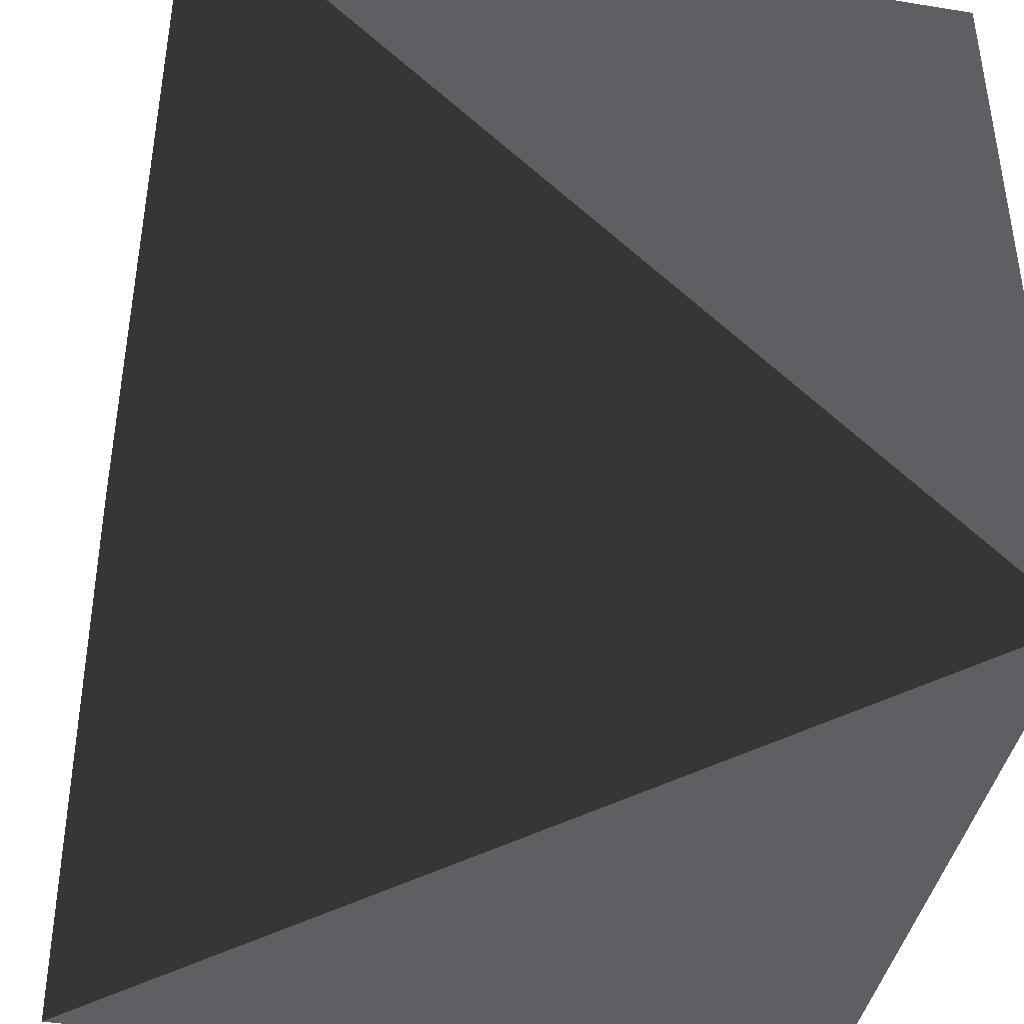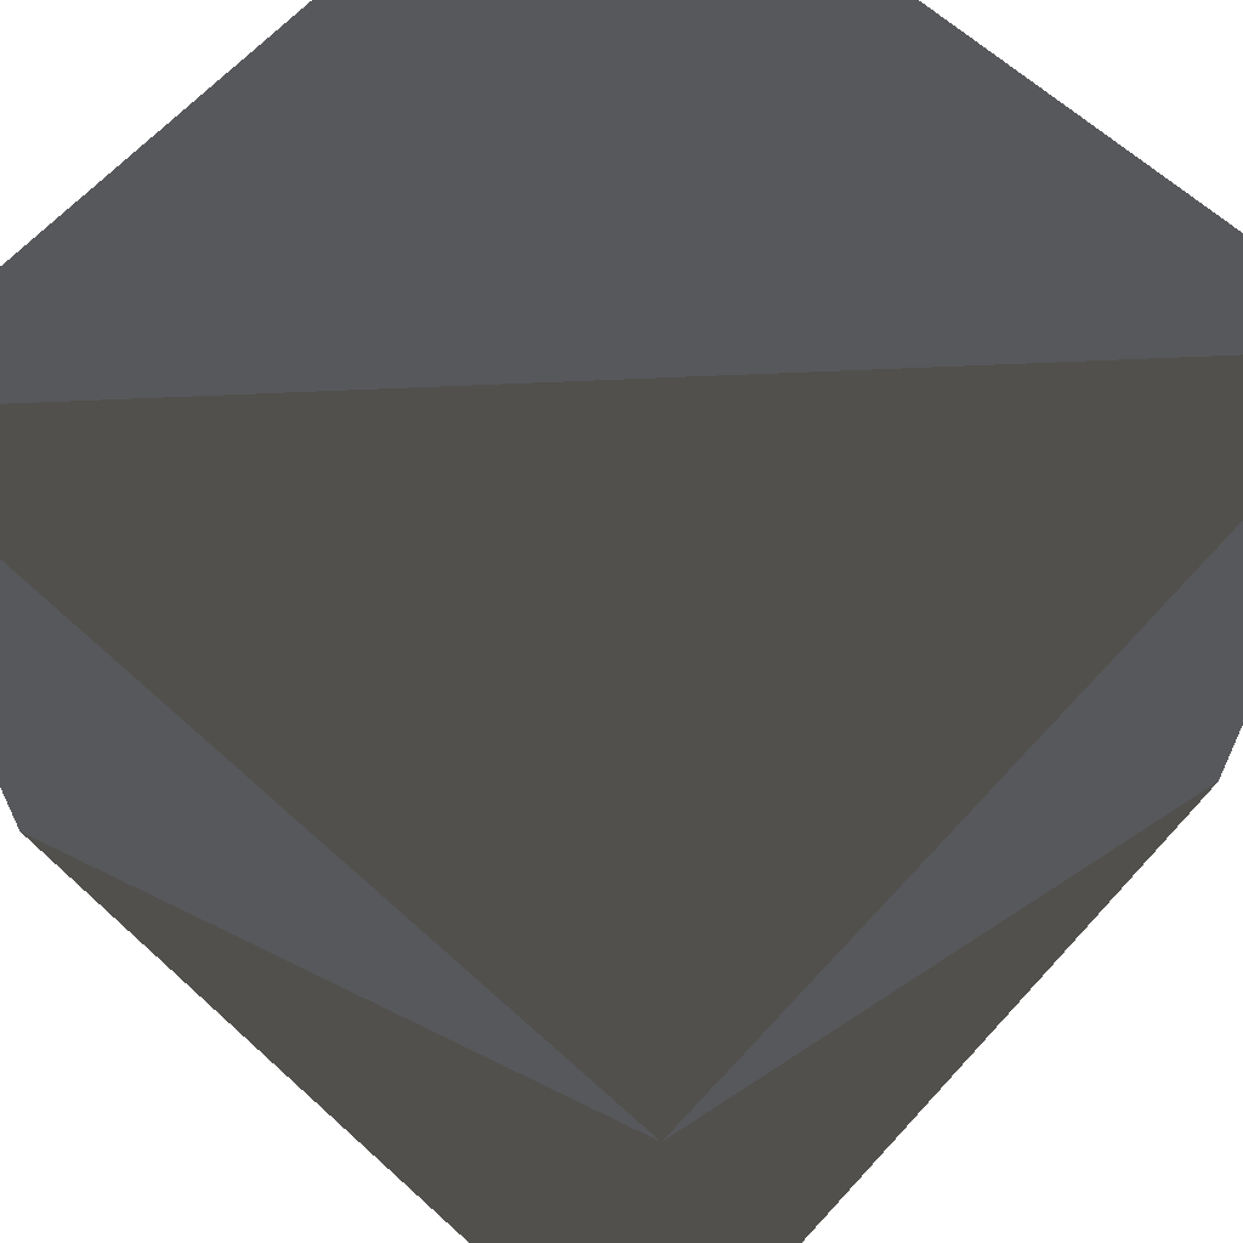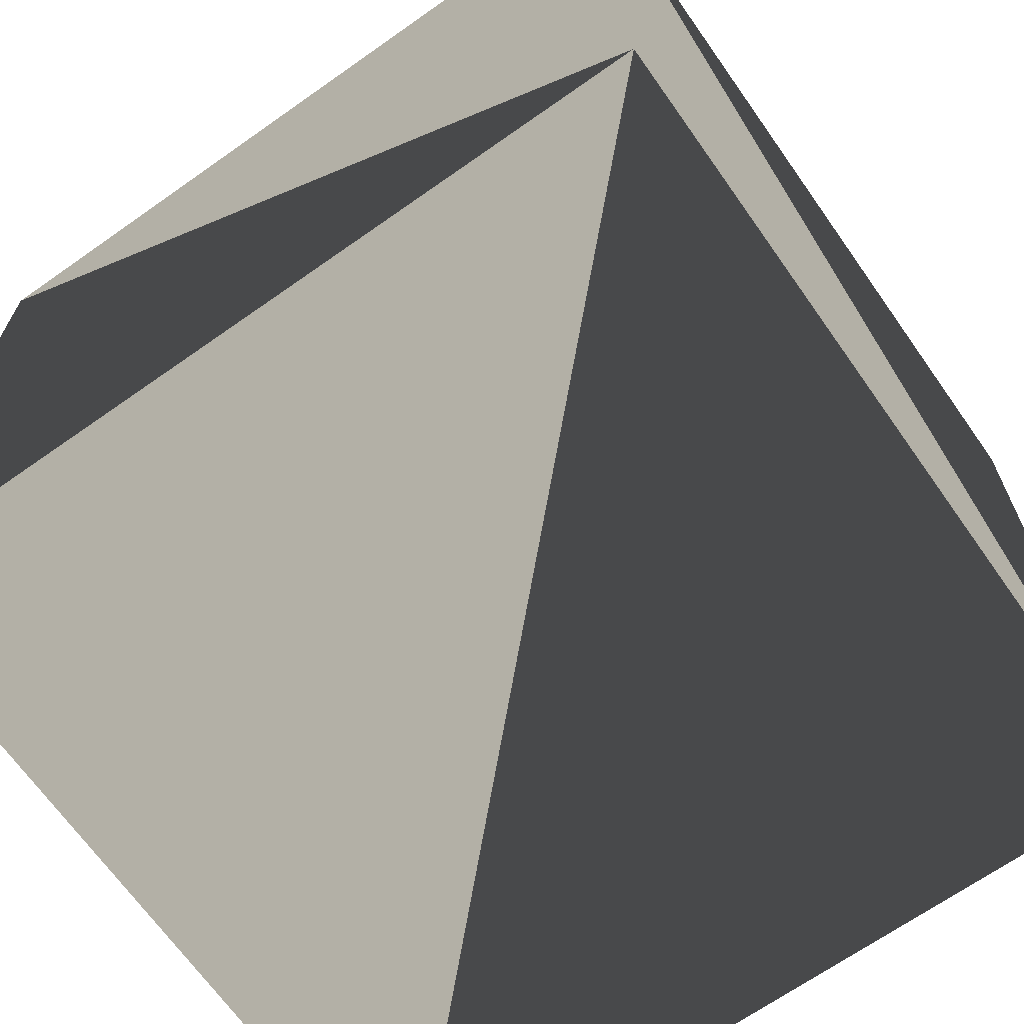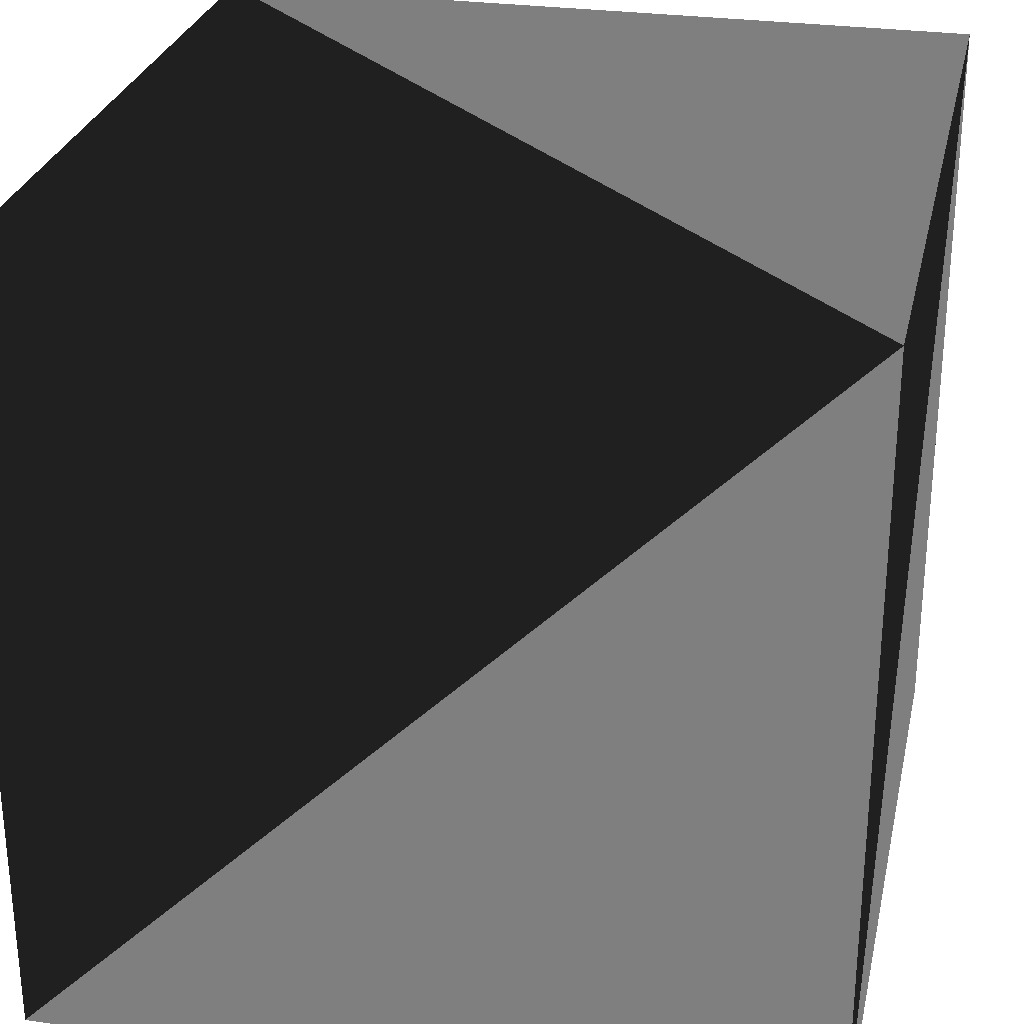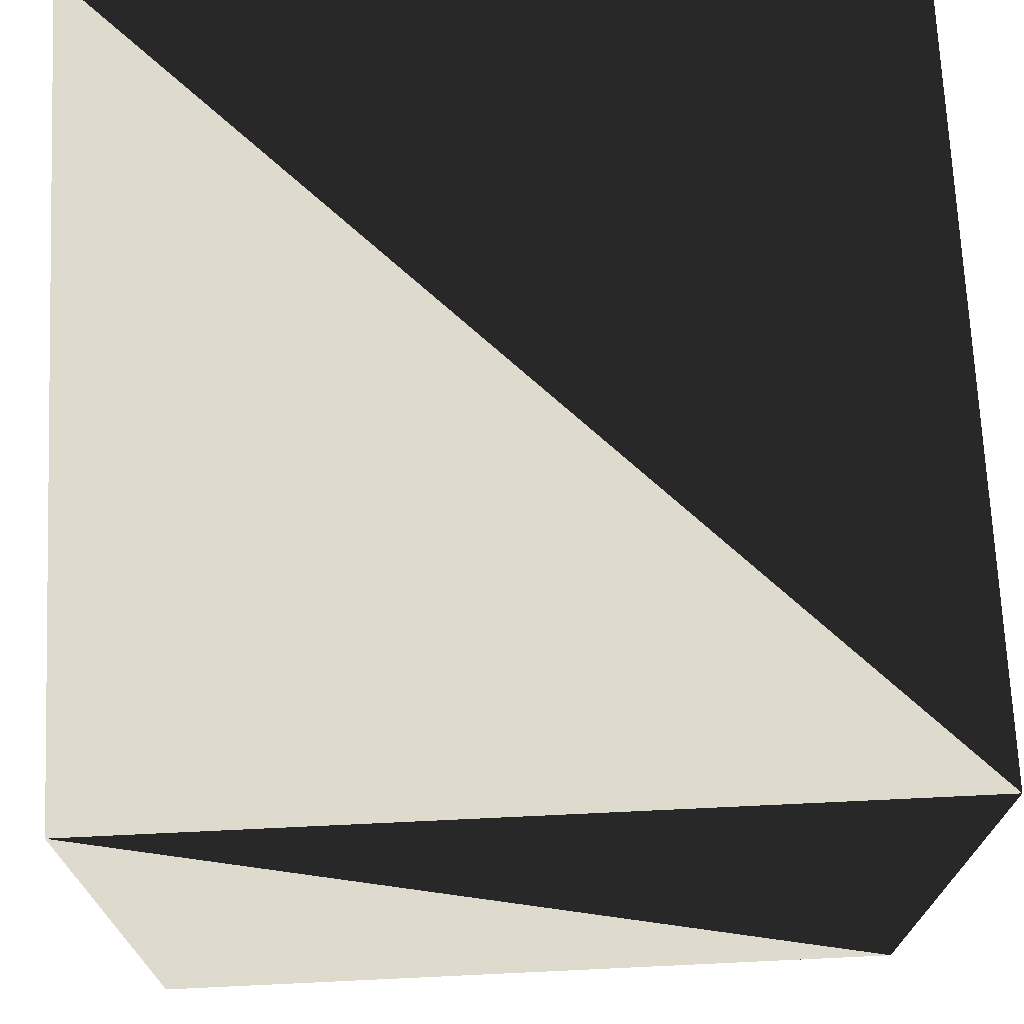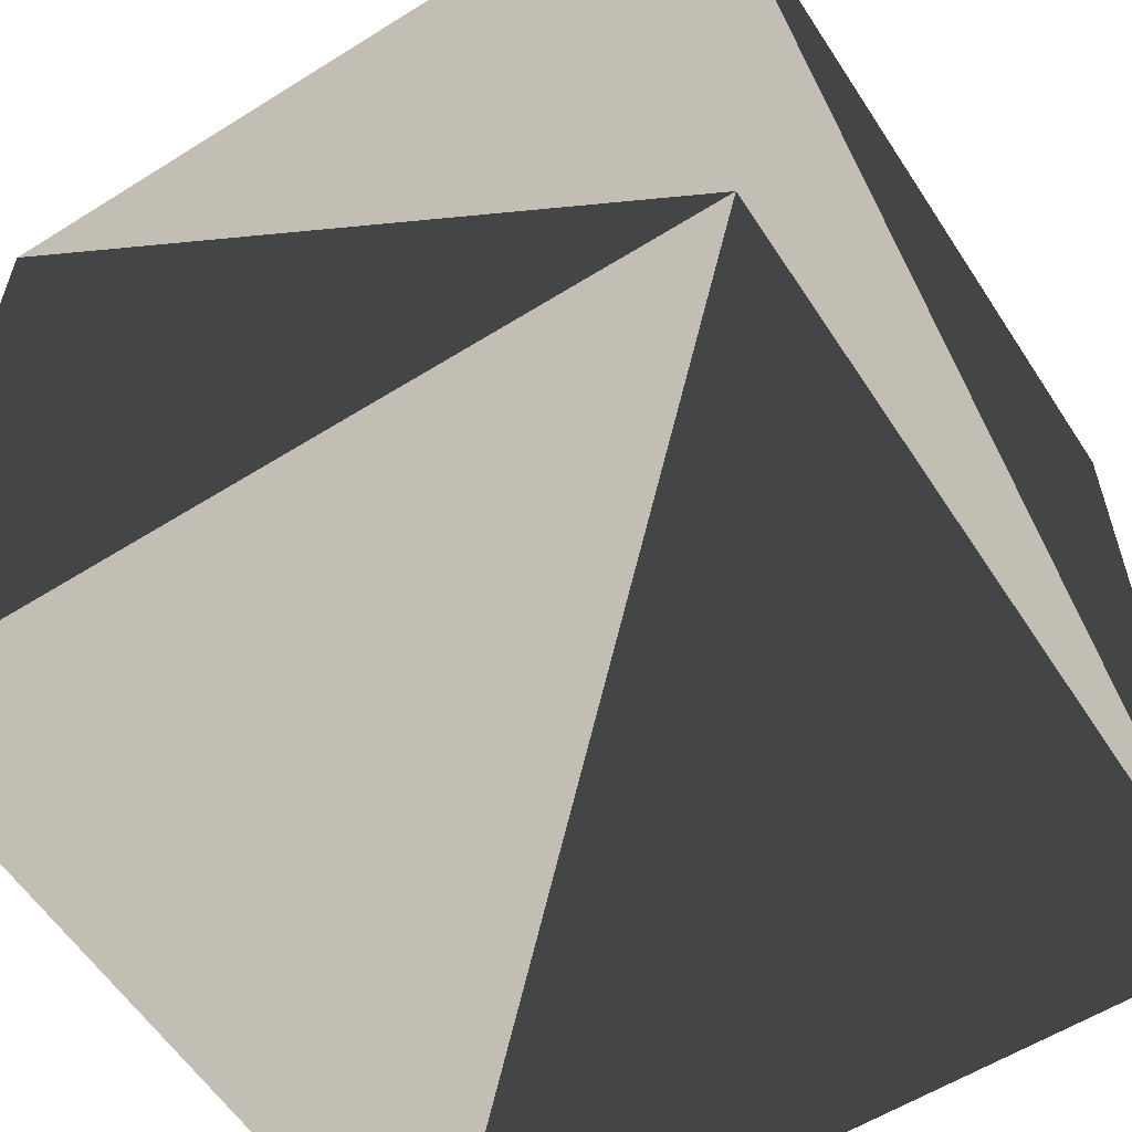
<metadata>
{"format":"obj","ext":"obj","renderer":"f3d","projection":"perspective","resolution":1024,"background":"white","views":[{"elev":-41.4,"azim":-101.1,"up":"+Y"},{"elev":64.2,"azim":-47.6,"up":"+Z"},{"elev":-67.9,"azim":35.2,"up":"+Z"},{"elev":28.0,"azim":-167.7,"up":"+Z"},{"elev":71.1,"azim":-92.7,"up":"+Y"},{"elev":-58.4,"azim":32.9,"up":"+Z"}]}
</metadata>
<code>
v 0 0 0   # front left
v 1 0 0  # front right
v 0 0 1 # back left
v 1 0 1 # back right
v 0 1 0   # front left
v 1 1 0  # front right
v 0 1 1 # back left
v 1 1 1 # back right
f 1 2 3
f 2 3 4
f 5 6 7
f 6 7 8
f 1 2 5
f 2 5 6
f 3 4 7
f 4 7 8
f 1 3 5
f 3 5 7
f 2 4 6
f 4 6 8

</code>
